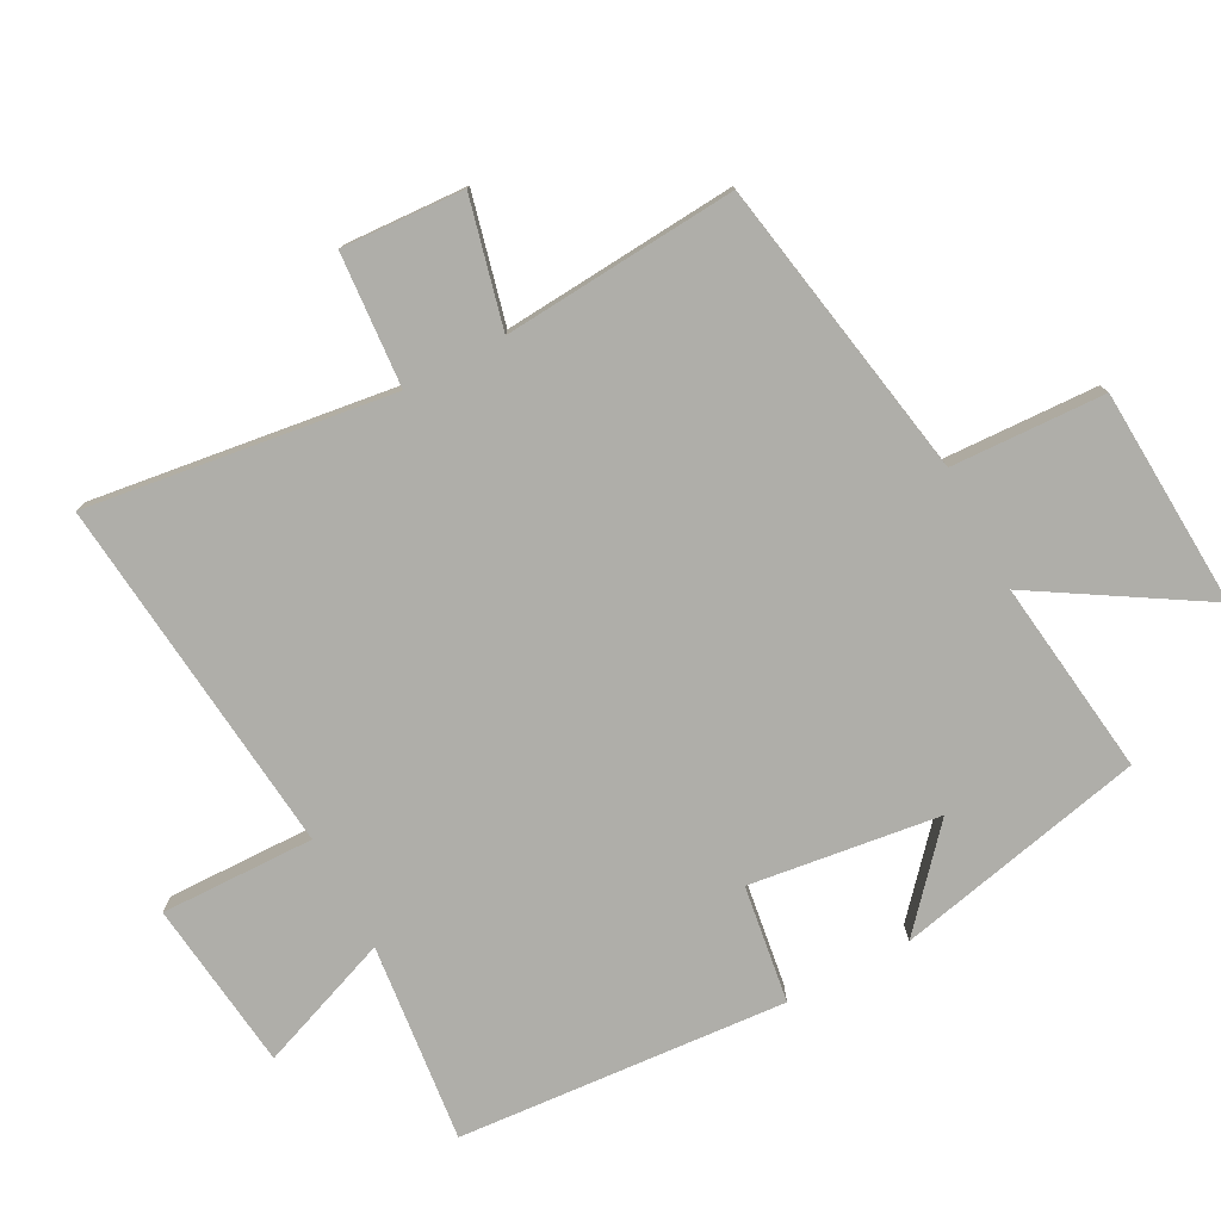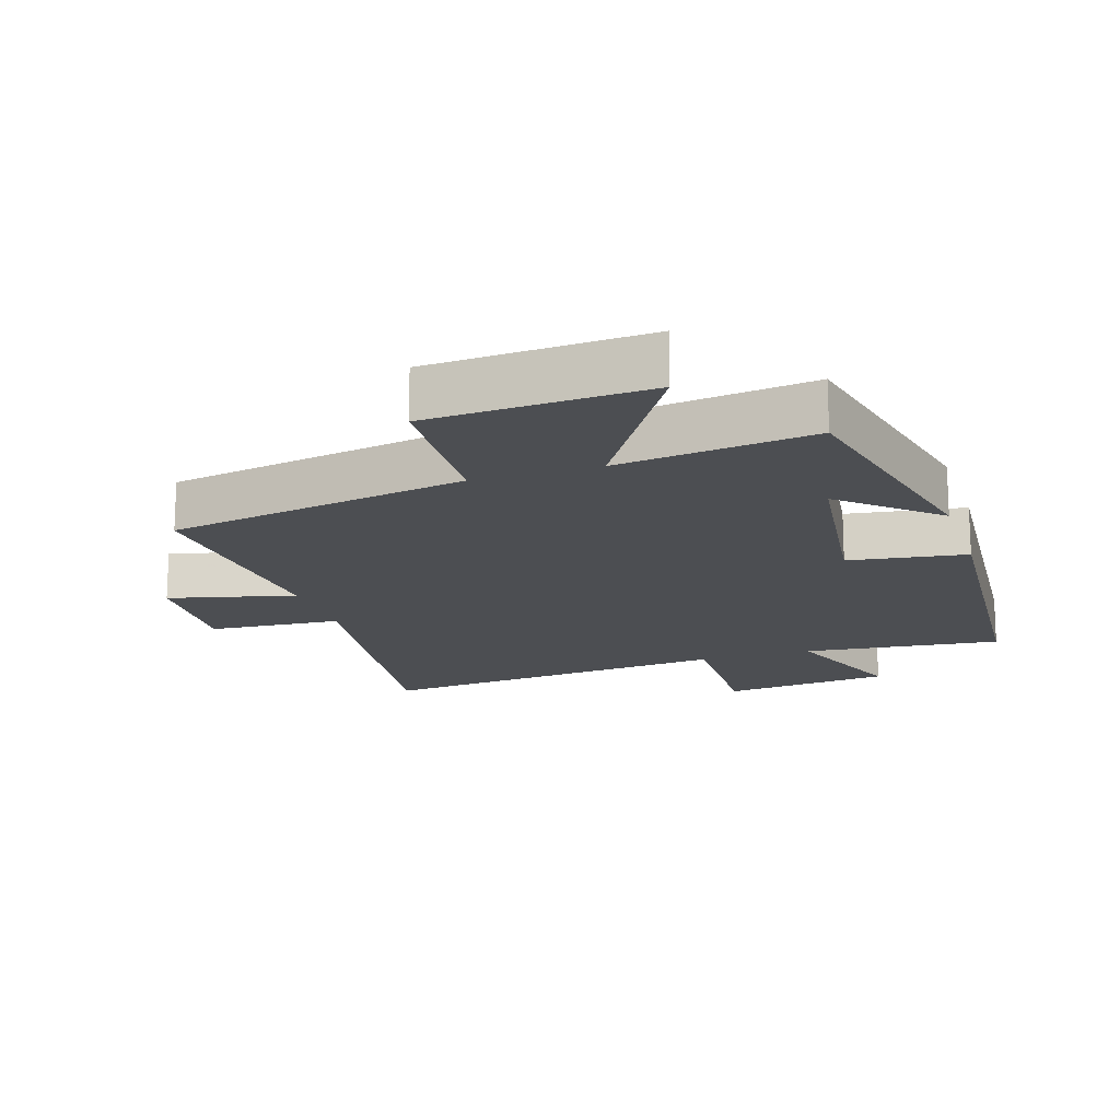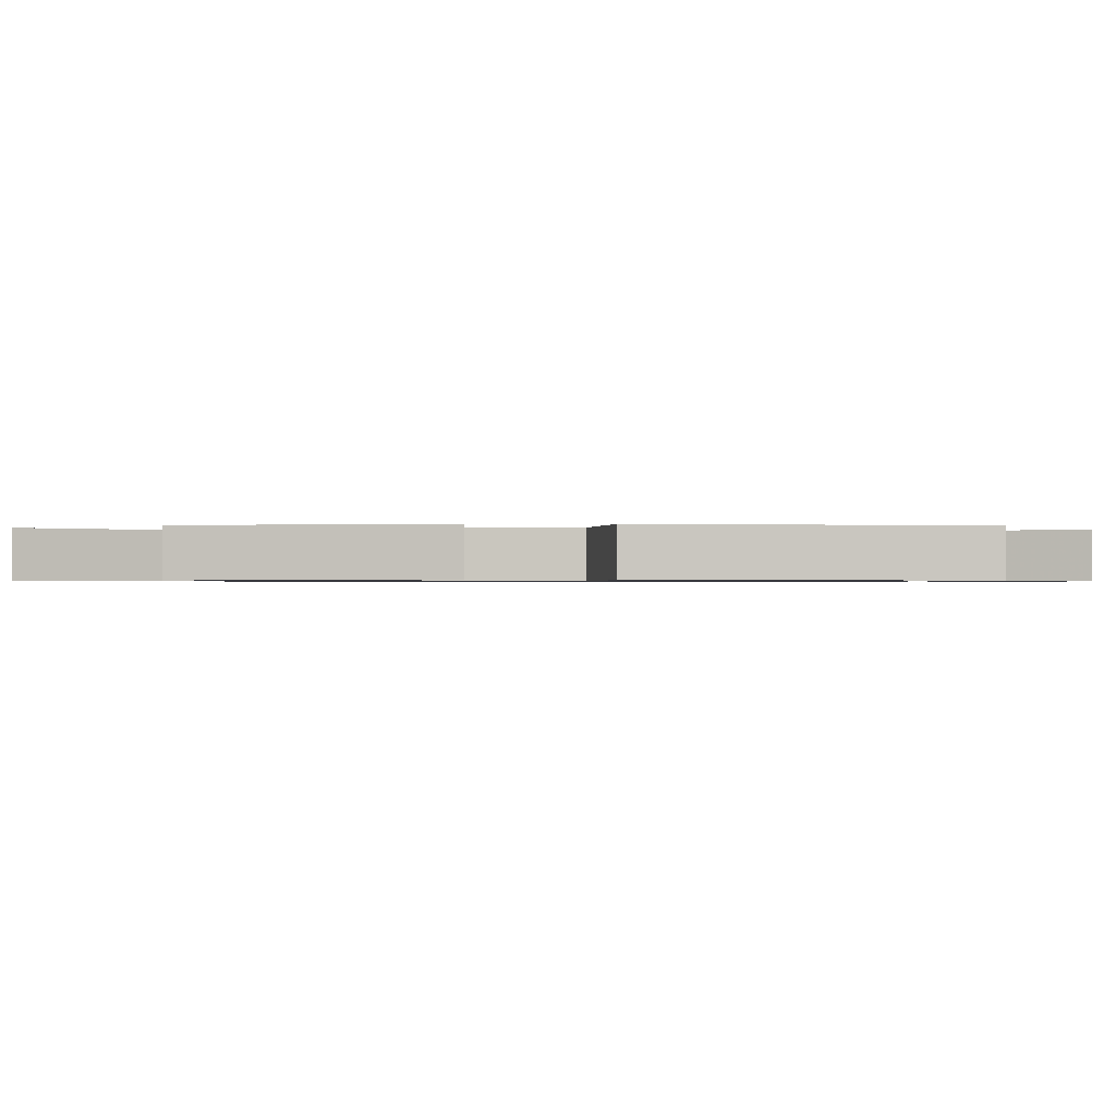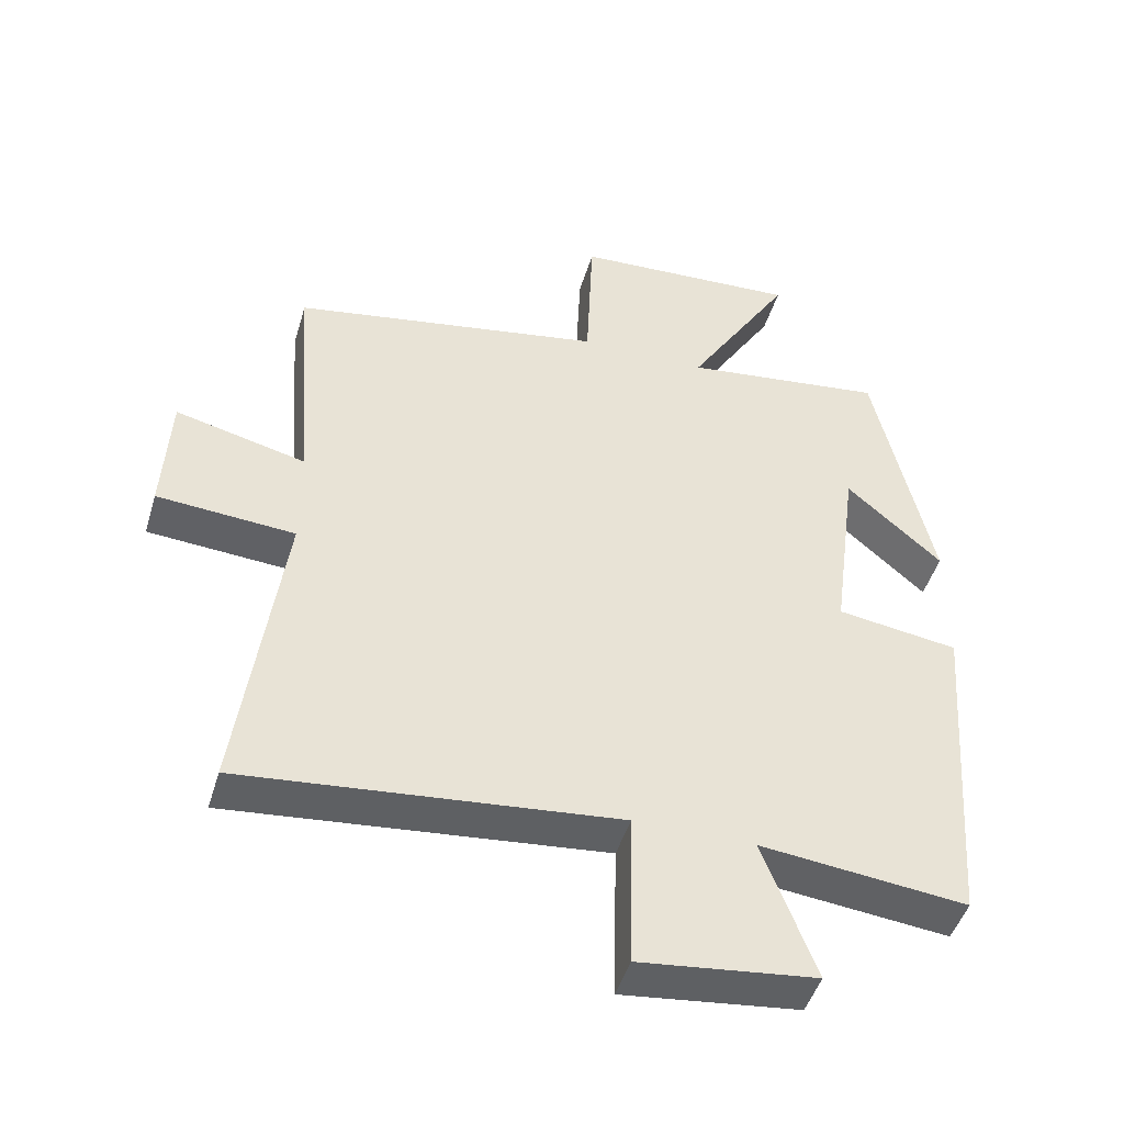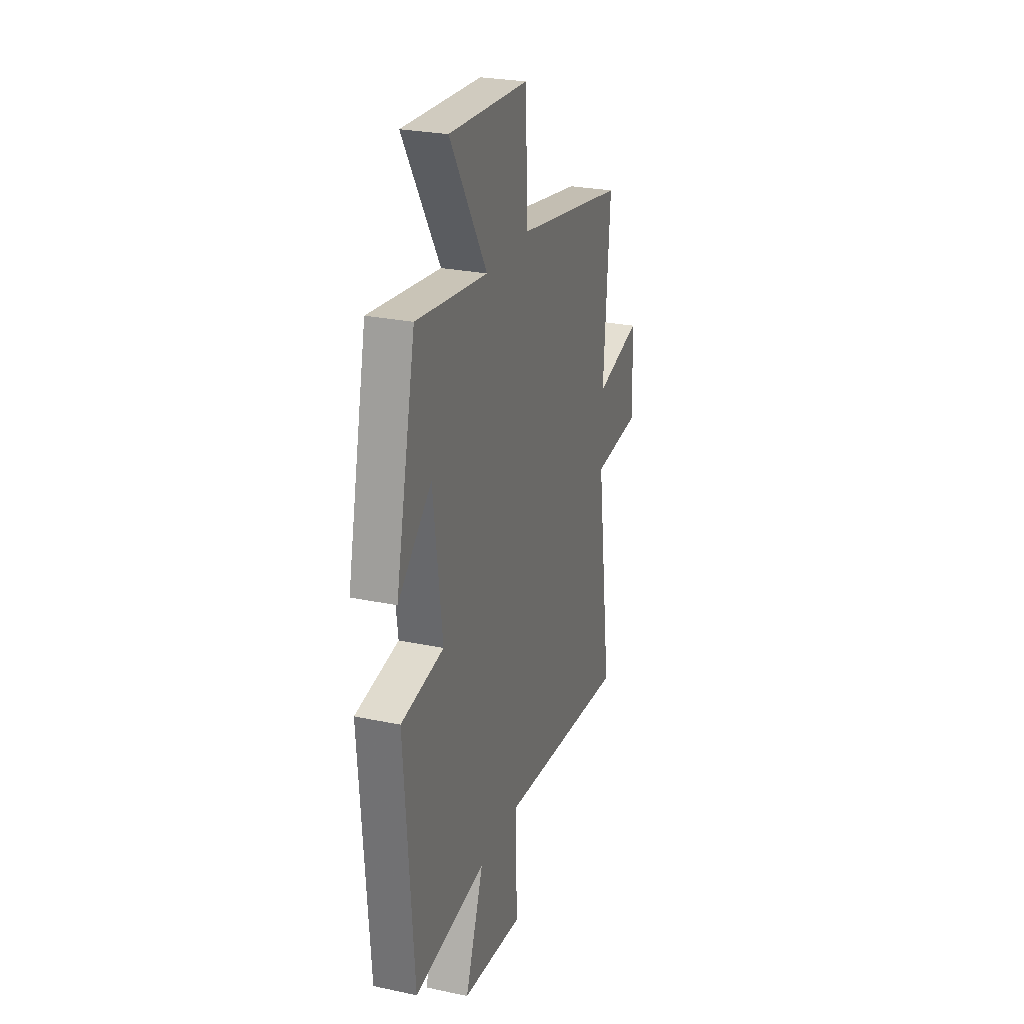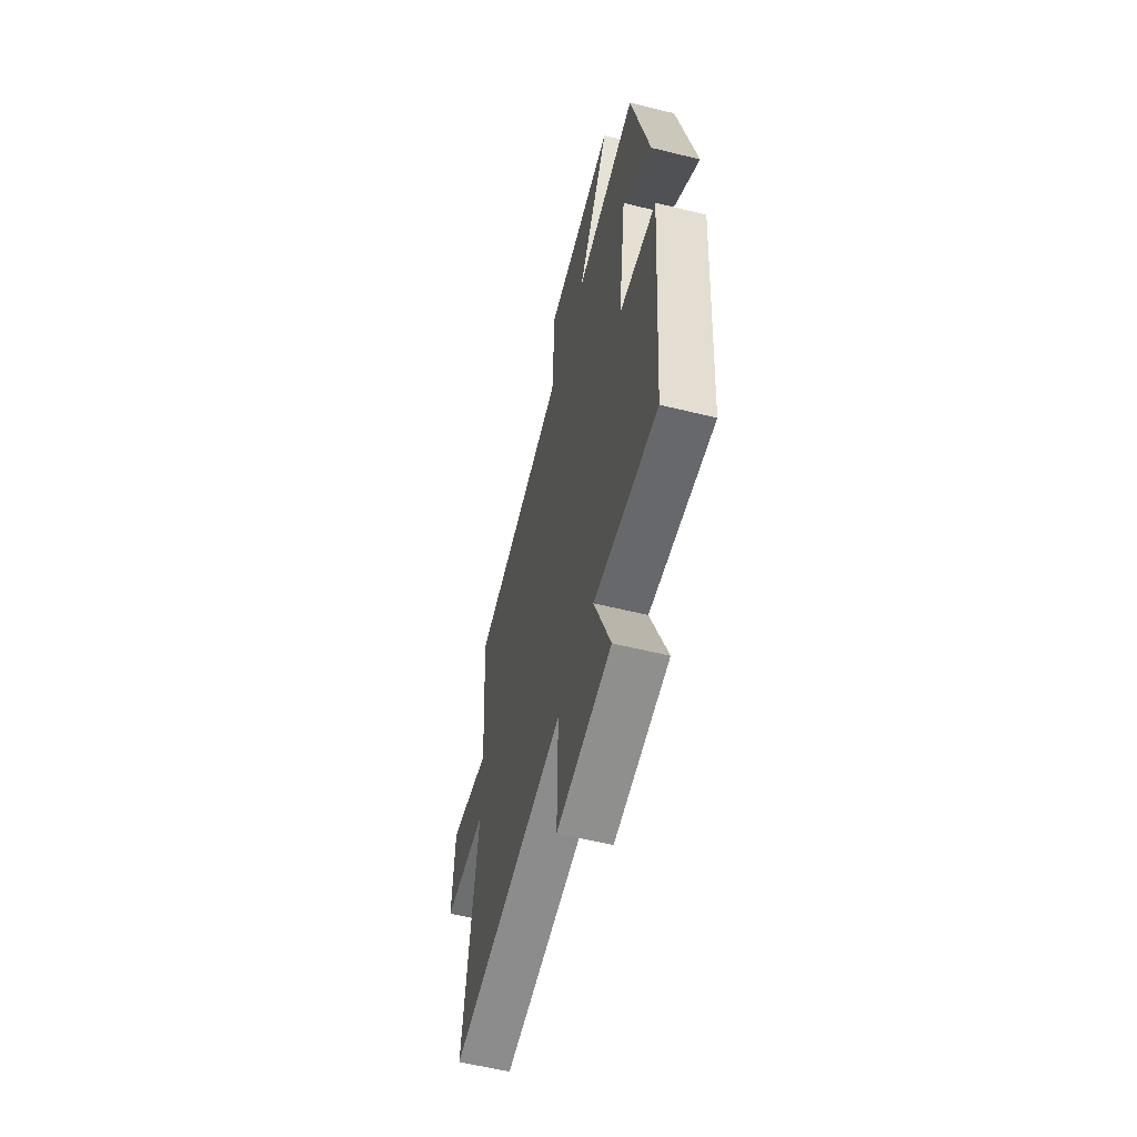
<metadata>
{"format":"obj","ext":"obj","renderer":"f3d","projection":"perspective","resolution":1024,"background":"white","views":[{"elev":-77.5,"azim":-62.0,"up":"+Y"},{"elev":-16.6,"azim":17.9,"up":"+Y"},{"elev":-0.7,"azim":87.0,"up":"+Y"},{"elev":-46.8,"azim":-16.5,"up":"+Z"},{"elev":26.5,"azim":108.3,"up":"+Z"},{"elev":-58.5,"azim":75.7,"up":"+Z"}]}
</metadata>
<code>
v 0.416 0.07 0.538
v 0.5 0.07 0.157
v 0.36 0.07 0.281
v 0.322 0.07 -0.007
v 0.5 0.07 -0.033
v 0.462 0.07 -0.533
v 0.16 0.07 -0.5
v 0.237 0.07 -0.704
v -0.021 0.07 -0.734
v -0.016 0.07 -0.5
v -0.563 0.07 -0.555
v -0.5 0.07 -0.09
v -0.702 0.07 -0.075
v -0.692 0.07 0.111
v -0.5 0.07 0.064
v -0.527 0.07 0.419
v -0.069 0.07 0.5
v -0.059 0.07 0.733
v 0.273 0.07 0.751
v 0.119 0.07 0.5
v 0.416 0 0.538
v 0.5 0 0.157
v 0.36 0 0.281
v 0.322 0 -0.007
v 0.5 0 -0.033
v 0.462 0 -0.533
v 0.16 0 -0.5
v 0.237 0 -0.704
v -0.021 0 -0.734
v -0.016 0 -0.5
v -0.563 0 -0.555
v -0.5 0 -0.09
v -0.702 0 -0.075
v -0.692 0 0.111
v -0.5 0 0.064
v -0.527 0 0.419
v -0.069 0 0.5
v -0.059 0 0.733
v 0.273 0 0.751
v 0.119 0 0.5
f 17 18 19 20
f 15 16 17 20
f 15 20 1
f 12 13 14 15
f 12 15 1
f 10 11 12 1
f 7 8 9 10
f 7 10 1
f 4 5 6 7
f 3 4 7
f 3 7 1
f 1 2 3
f 40 39 38 37
f 40 37 36 35
f 21 40 35
f 35 34 33 32
f 21 35 32
f 21 32 31 30
f 30 29 28 27
f 21 30 27
f 27 26 25 24
f 27 24 23
f 21 27 23
f 23 22 21
f 1 21 22 2
f 2 22 23 3
f 3 23 24 4
f 4 24 25 5
f 5 25 26 6
f 6 26 27 7
f 7 27 28 8
f 8 28 29 9
f 9 29 30 10
f 10 30 31 11
f 11 31 32 12
f 12 32 33 13
f 13 33 34 14
f 14 34 35 15
f 15 35 36 16
f 16 36 37 17
f 17 37 38 18
f 18 38 39 19
f 19 39 40 20
f 20 40 21 1

</code>
